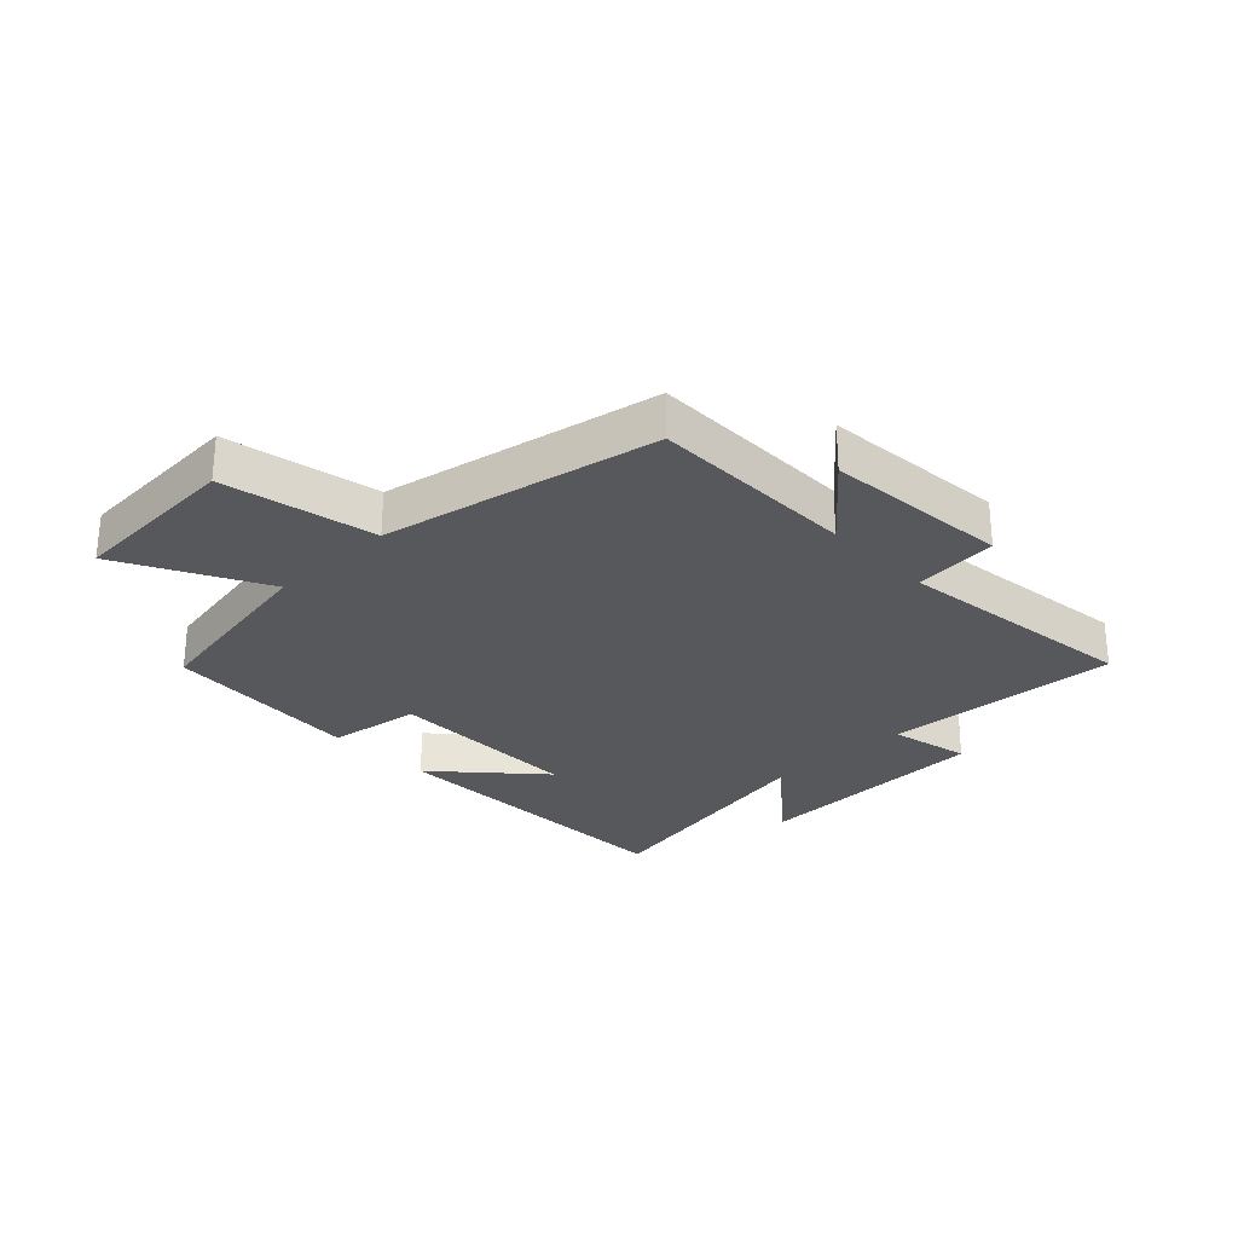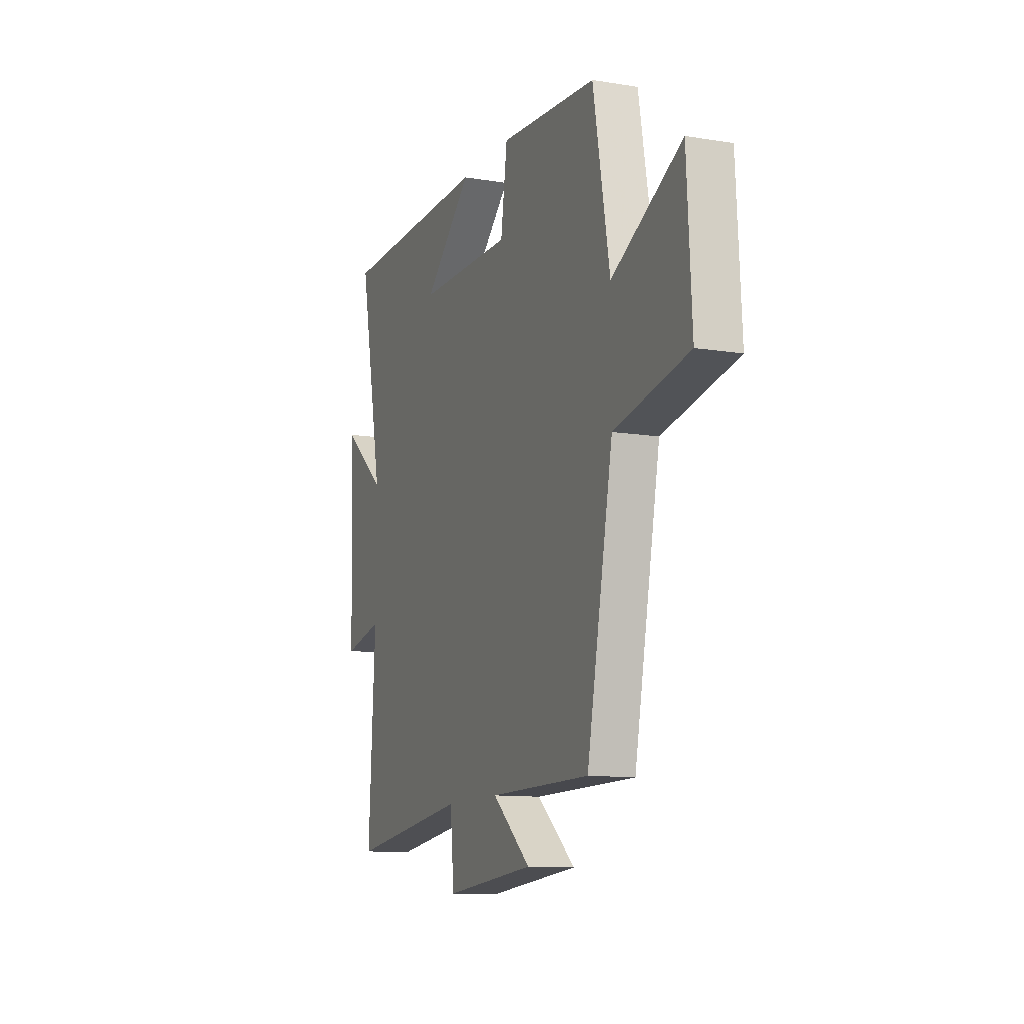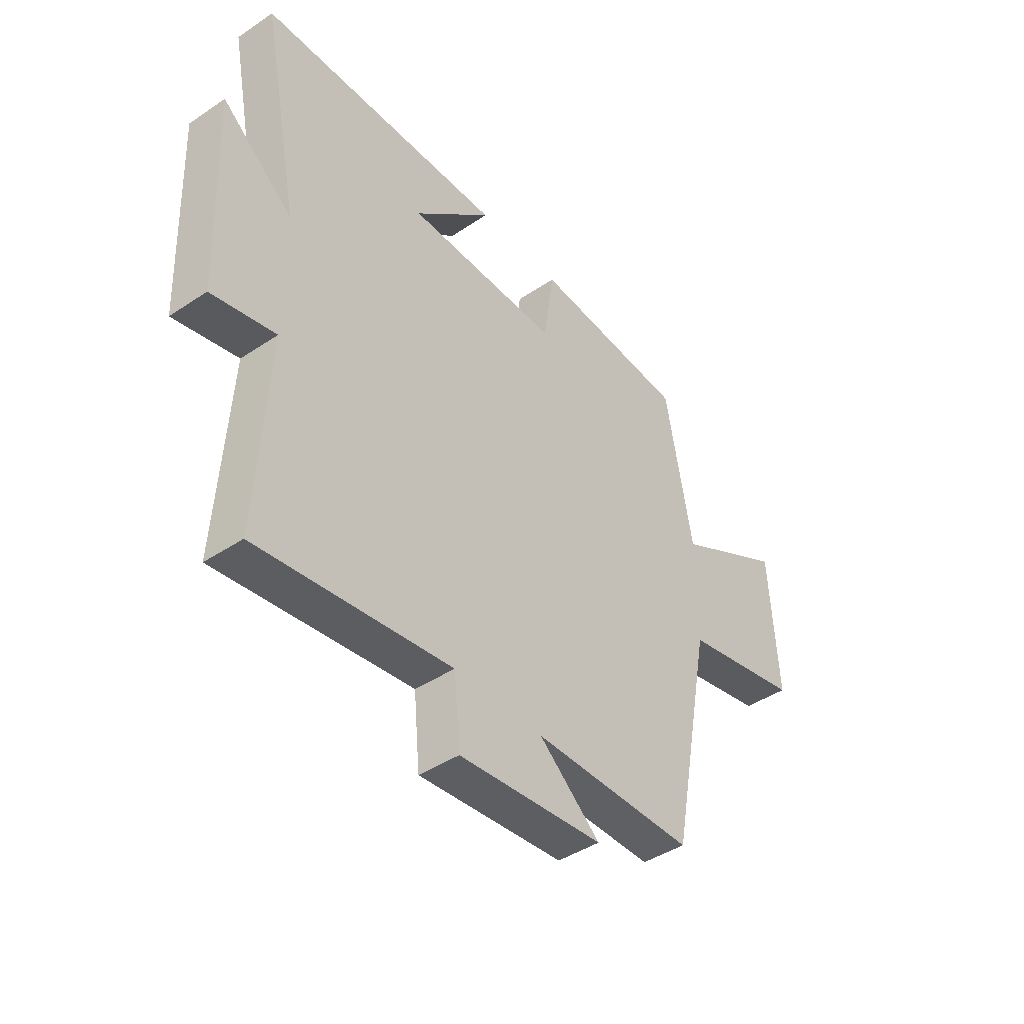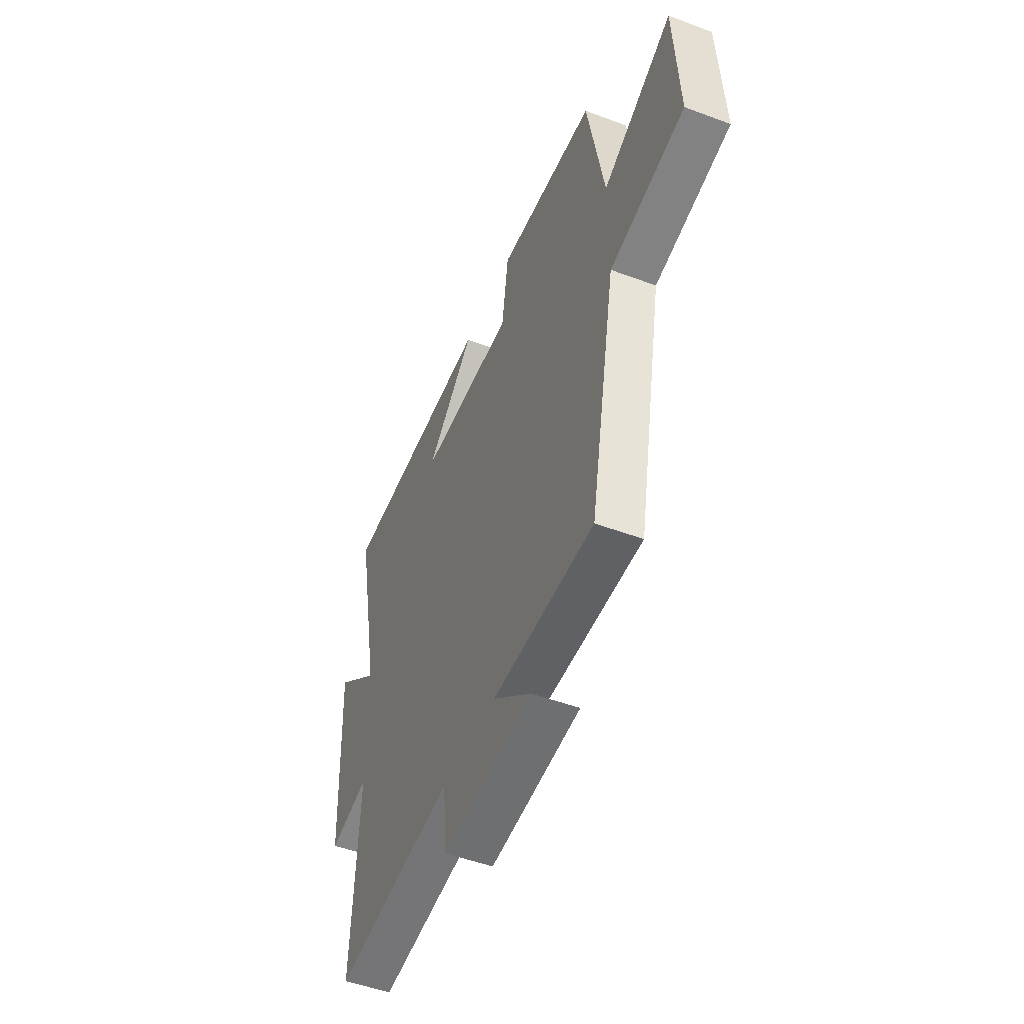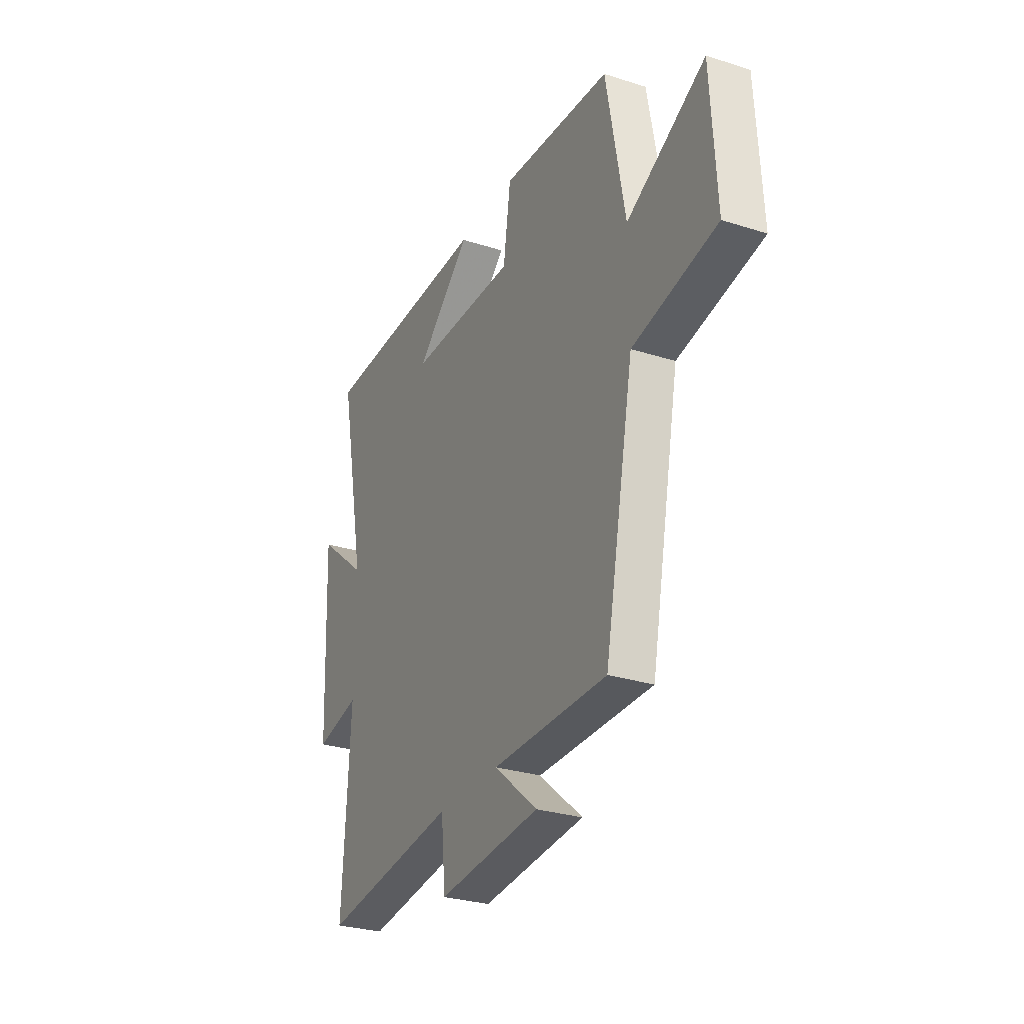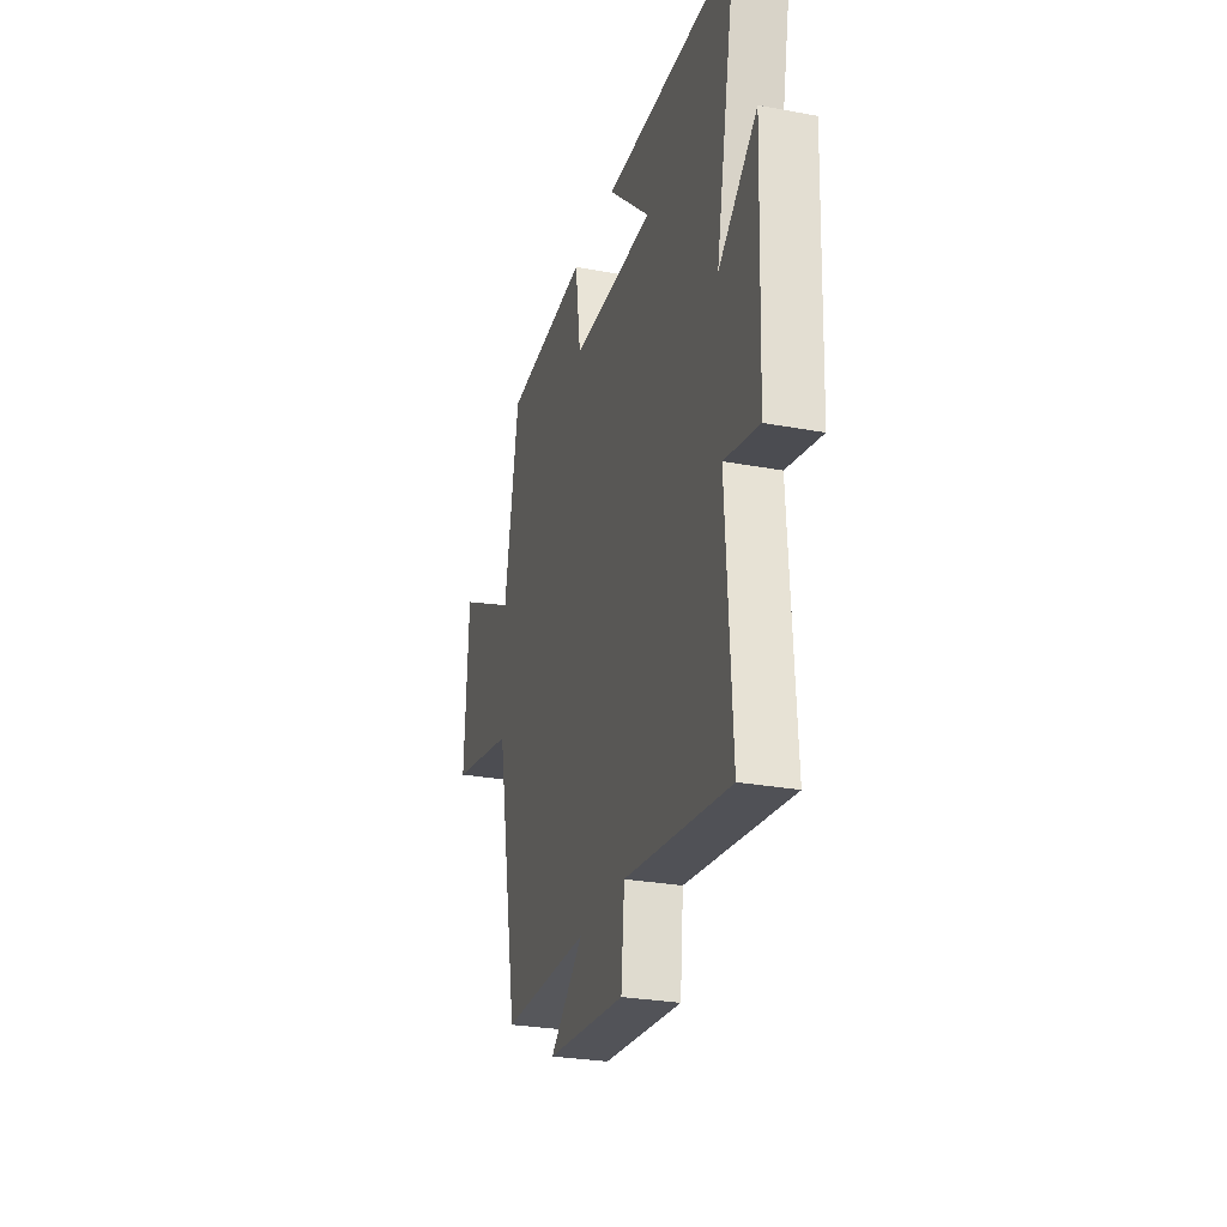
<metadata>
{"format":"obj","ext":"obj","renderer":"f3d","projection":"perspective","resolution":1024,"background":"white","views":[{"elev":-28.0,"azim":133.7,"up":"+Y"},{"elev":-11.4,"azim":68.3,"up":"+Z"},{"elev":-43.1,"azim":-51.5,"up":"+Z"},{"elev":-49.5,"azim":67.6,"up":"+Z"},{"elev":-28.8,"azim":64.5,"up":"+Z"},{"elev":-27.6,"azim":-105.9,"up":"+Z"}]}
</metadata>
<code>
v 0.412 0.07 -0.498
v 0.071 0.07 -0.5
v 0.2 0.07 -0.609
v -0.104 0.07 -0.637
v -0.117 0.07 -0.5
v -0.522 0.07 -0.553
v -0.5 0.07 -0.165
v -0.633 0.07 -0.195
v -0.649 0.07 0.203
v -0.5 0.07 0.081
v -0.581 0.07 0.489
v -0.064 0.07 0.5
v -0.228 0.07 0.349
v 0.094 0.07 0.347
v 0.116 0.07 0.5
v 0.444 0.07 0.475
v 0.5 0.07 0.166
v 0.734 0.07 0.29
v 0.75 0.07 0.006
v 0.5 0.07 -0.046
v 0.412 0 -0.498
v 0.071 0 -0.5
v 0.2 0 -0.609
v -0.104 0 -0.637
v -0.117 0 -0.5
v -0.522 0 -0.553
v -0.5 0 -0.165
v -0.633 0 -0.195
v -0.649 0 0.203
v -0.5 0 0.081
v -0.581 0 0.489
v -0.064 0 0.5
v -0.228 0 0.349
v 0.094 0 0.347
v 0.116 0 0.5
v 0.444 0 0.475
v 0.5 0 0.166
v 0.734 0 0.29
v 0.75 0 0.006
v 0.5 0 -0.046
f 17 18 19 20
f 17 20 1 2
f 14 15 16 17
f 13 14 17 2
f 11 12 13
f 10 11 13 2
f 7 8 9 10
f 7 10 2
f 5 6 7
f 5 7 2 3
f 3 4 5
f 40 39 38 37
f 22 21 40 37
f 37 36 35 34
f 22 37 34 33
f 33 32 31
f 22 33 31 30
f 30 29 28 27
f 22 30 27
f 27 26 25
f 23 22 27 25
f 25 24 23
f 1 21 22 2
f 2 22 23 3
f 3 23 24 4
f 4 24 25 5
f 5 25 26 6
f 6 26 27 7
f 7 27 28 8
f 8 28 29 9
f 9 29 30 10
f 10 30 31 11
f 11 31 32 12
f 12 32 33 13
f 13 33 34 14
f 14 34 35 15
f 15 35 36 16
f 16 36 37 17
f 17 37 38 18
f 18 38 39 19
f 19 39 40 20
f 20 40 21 1

</code>
